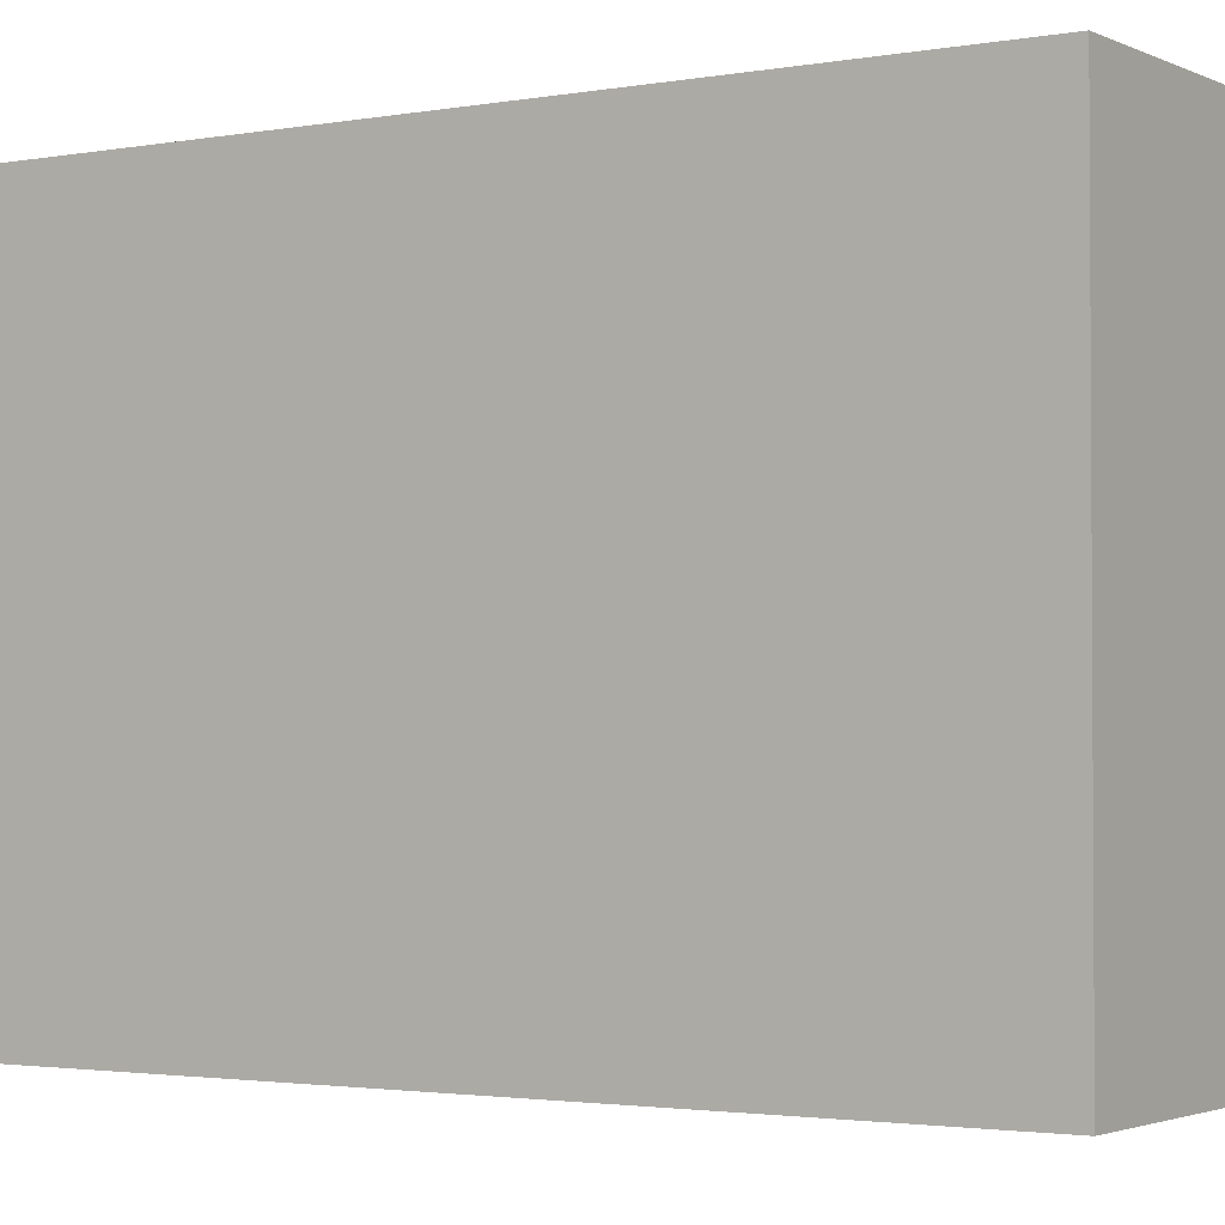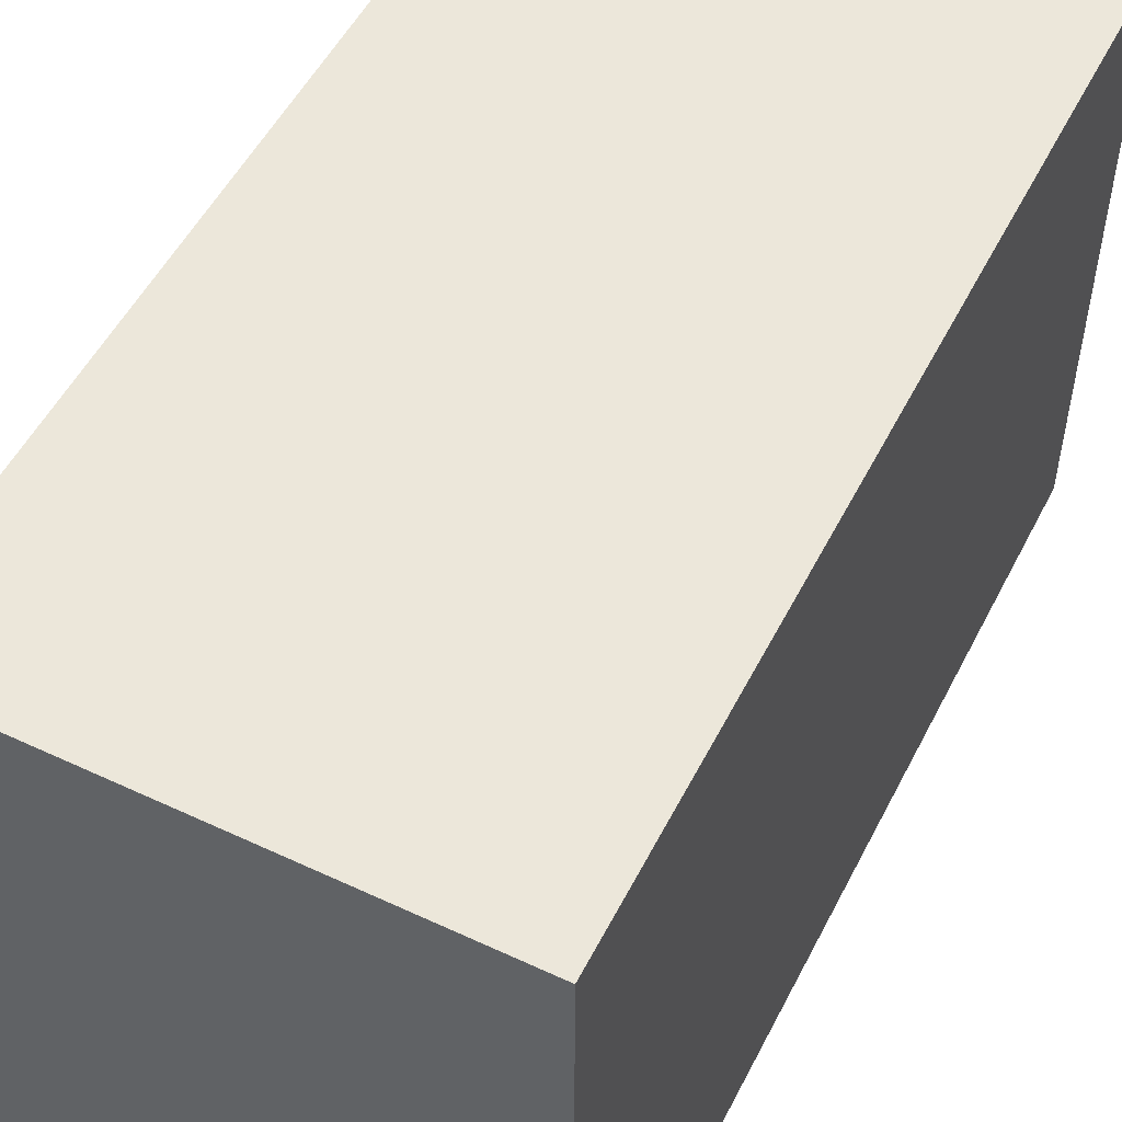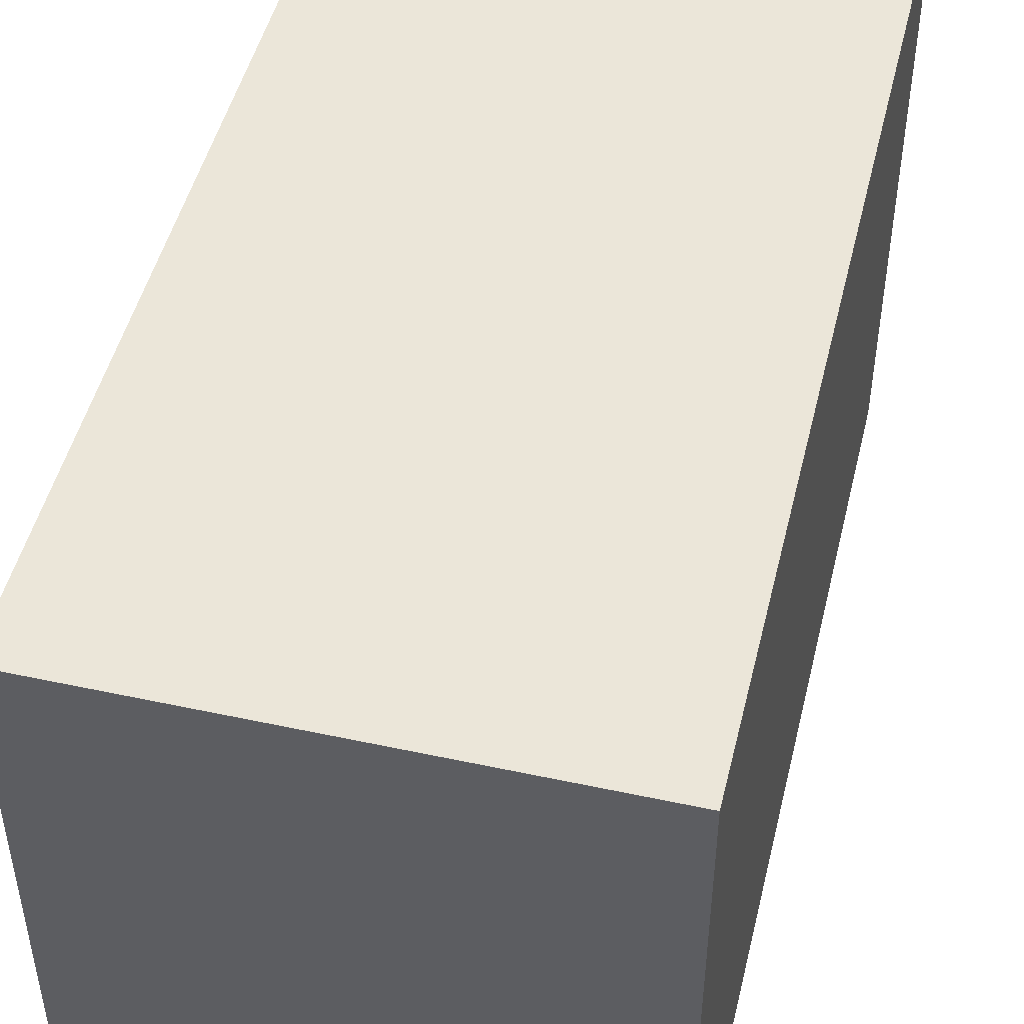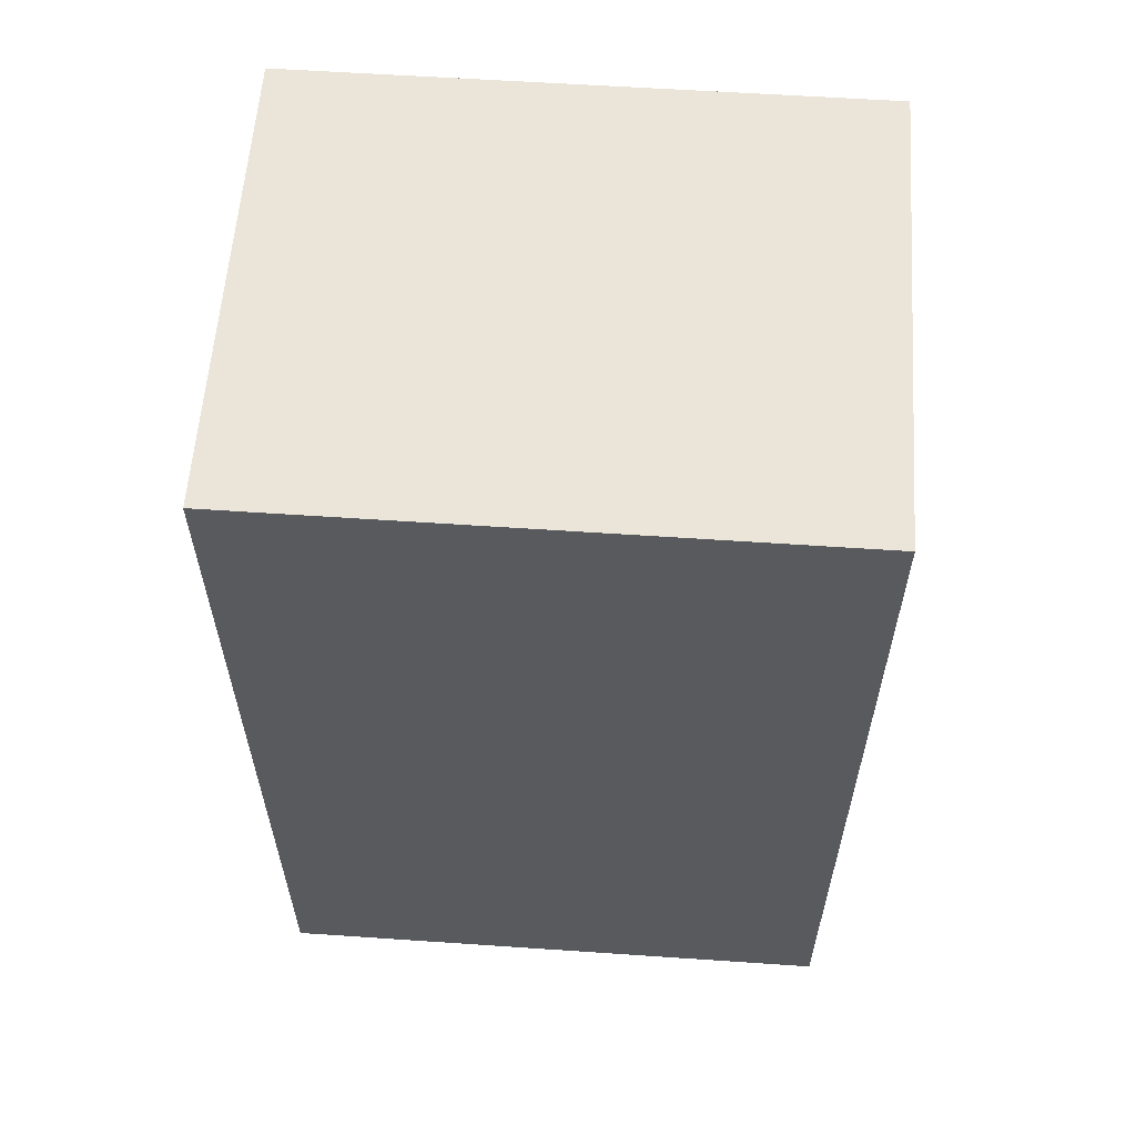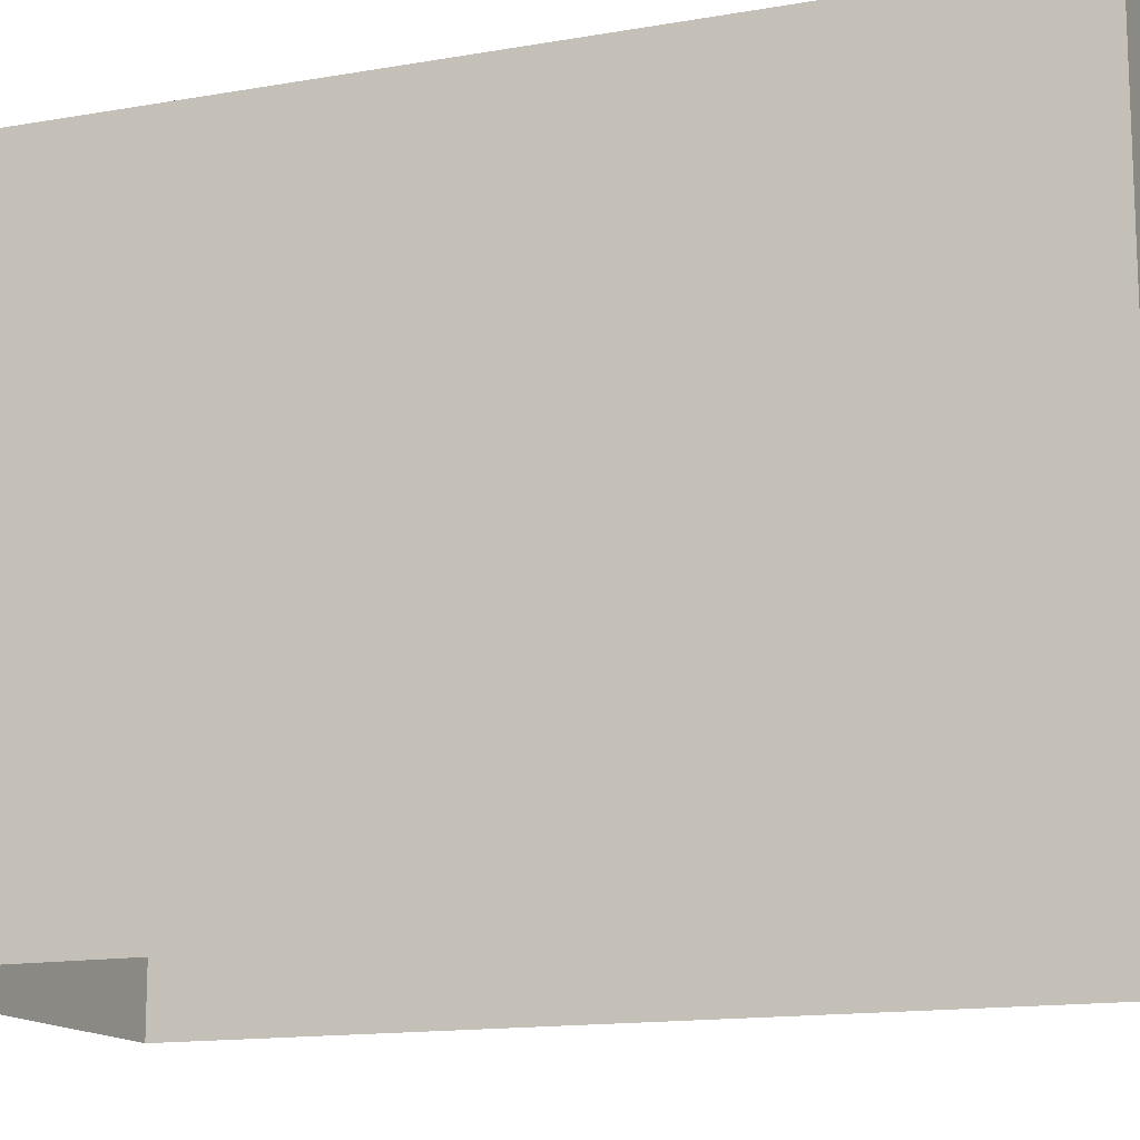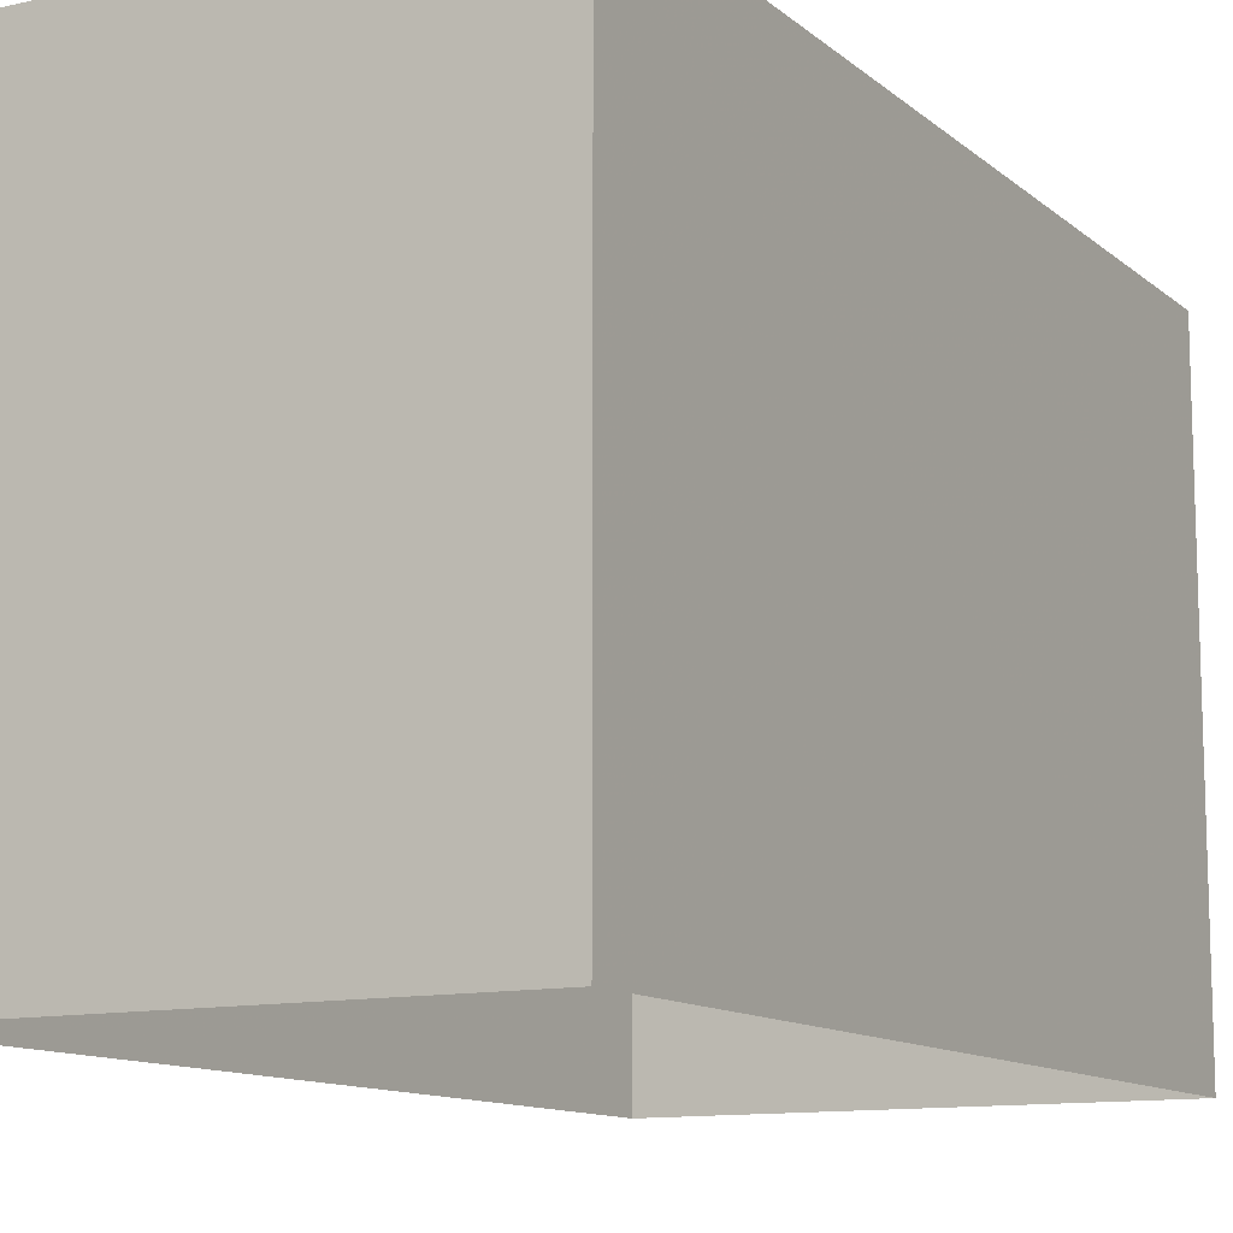
<metadata>
{"format":"obj","ext":"obj","renderer":"f3d","projection":"perspective","resolution":1024,"background":"white","views":[{"elev":-2.2,"azim":122.6,"up":"+Z"},{"elev":52.6,"azim":26.3,"up":"+Z"},{"elev":48.3,"azim":13.2,"up":"+Z"},{"elev":58.8,"azim":94.0,"up":"+Y"},{"elev":-14.1,"azim":110.9,"up":"+Z"},{"elev":-11.7,"azim":28.5,"up":"+Z"}]}
</metadata>
<code>
v -1.169e+04 -3.738e+04 24.97
v -1.169e+04 -3.737e+04 24.97
v -1.169e+04 -3.737e+04 24.97
v -1.169e+04 -3.738e+04 24.97
v -1.169e+04 -3.738e+04 30.11
v -1.169e+04 -3.738e+04 30.11
v -1.169e+04 -3.737e+04 30.11
v -1.169e+04 -3.737e+04 30.11
f 1 2 3
f 4 1 3
f 5 6 7
f 8 5 7
f 6 4 3
f 7 6 3
f 5 1 4
f 6 5 4
f 5 2 1
f 5 8 2
f 8 3 2
f 8 7 3

</code>
